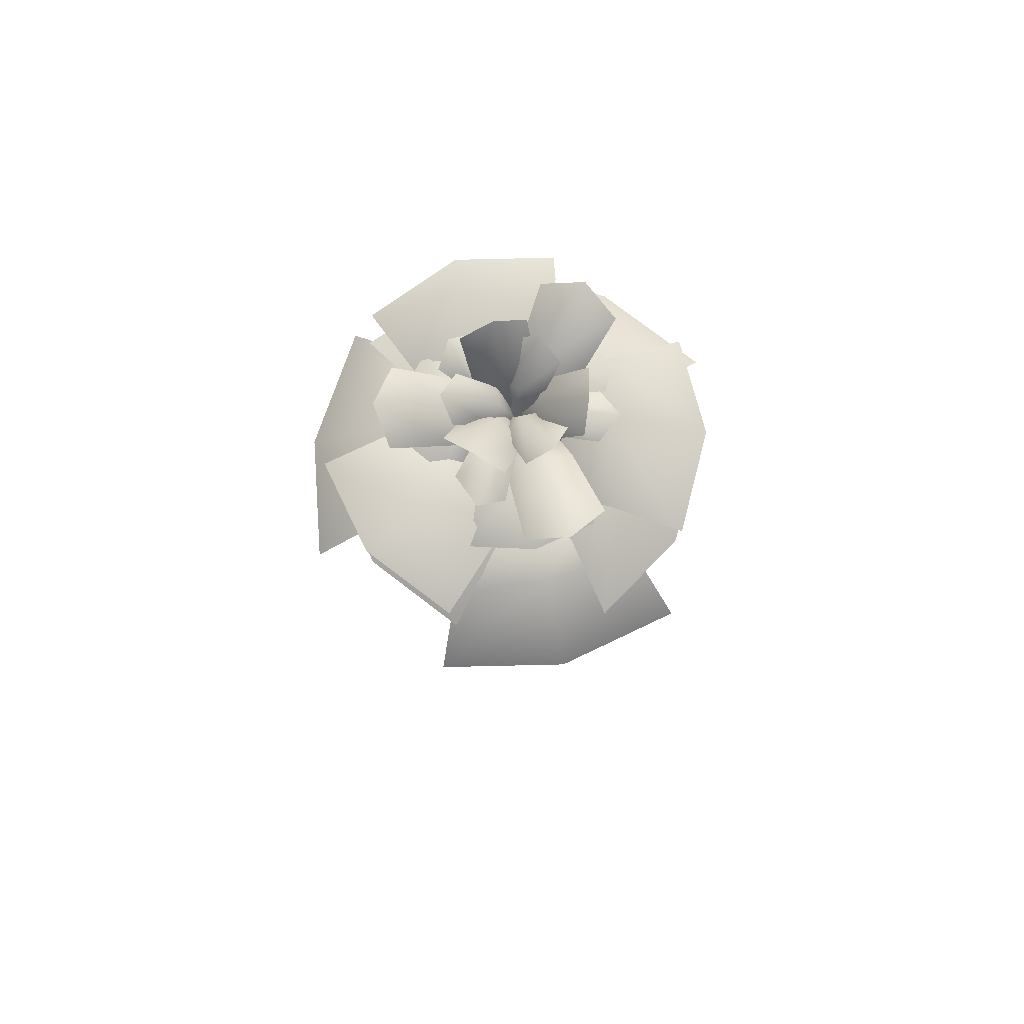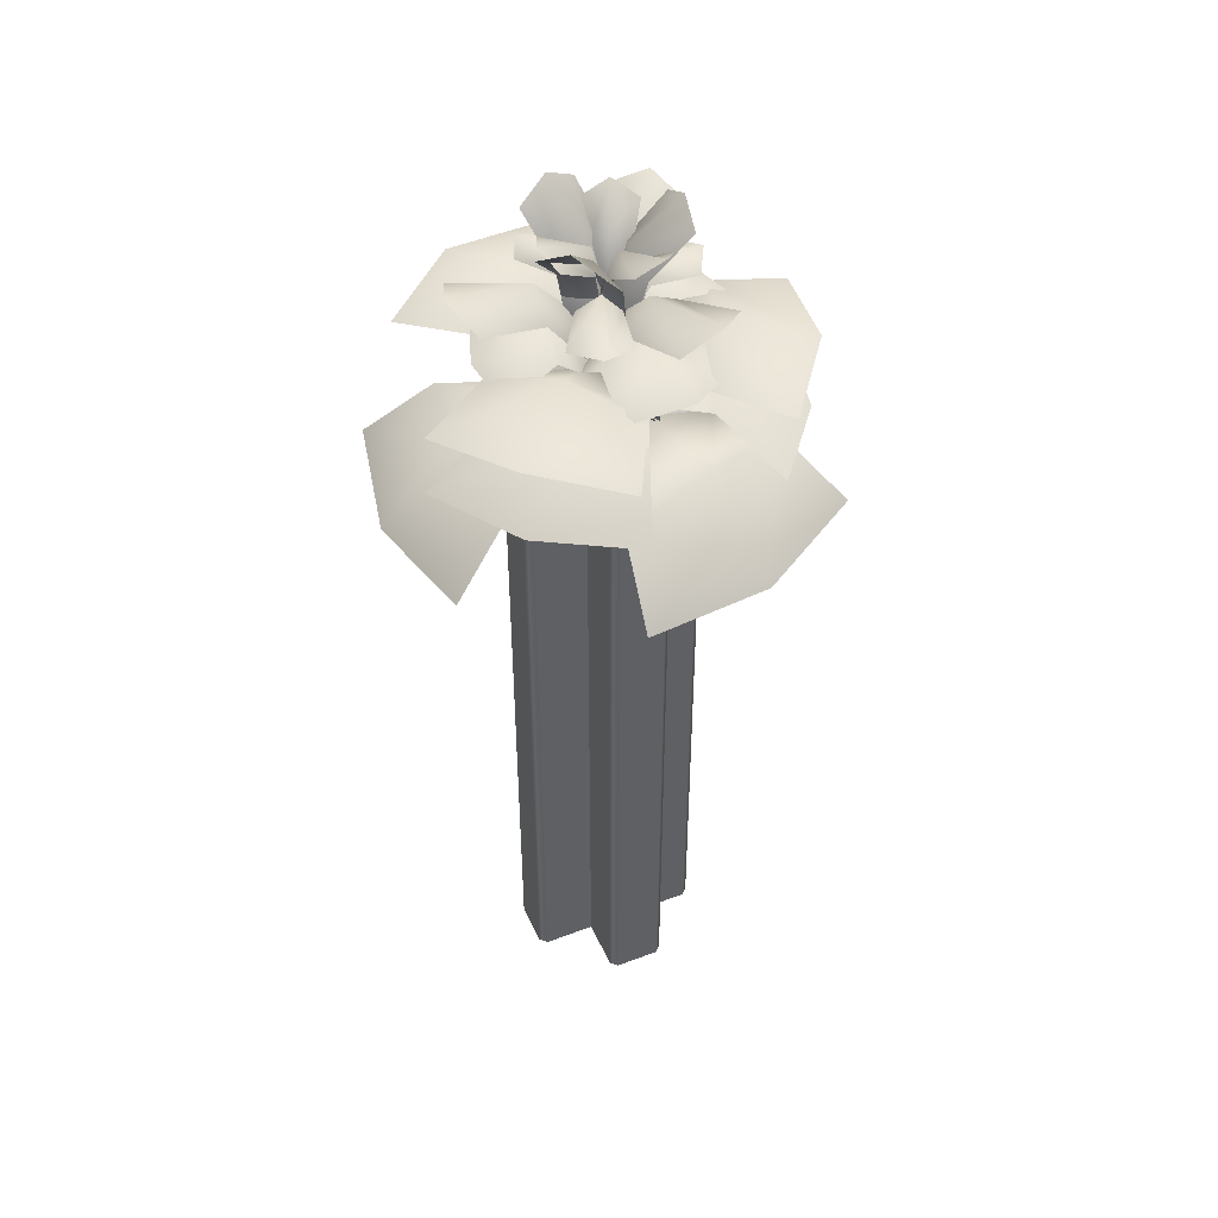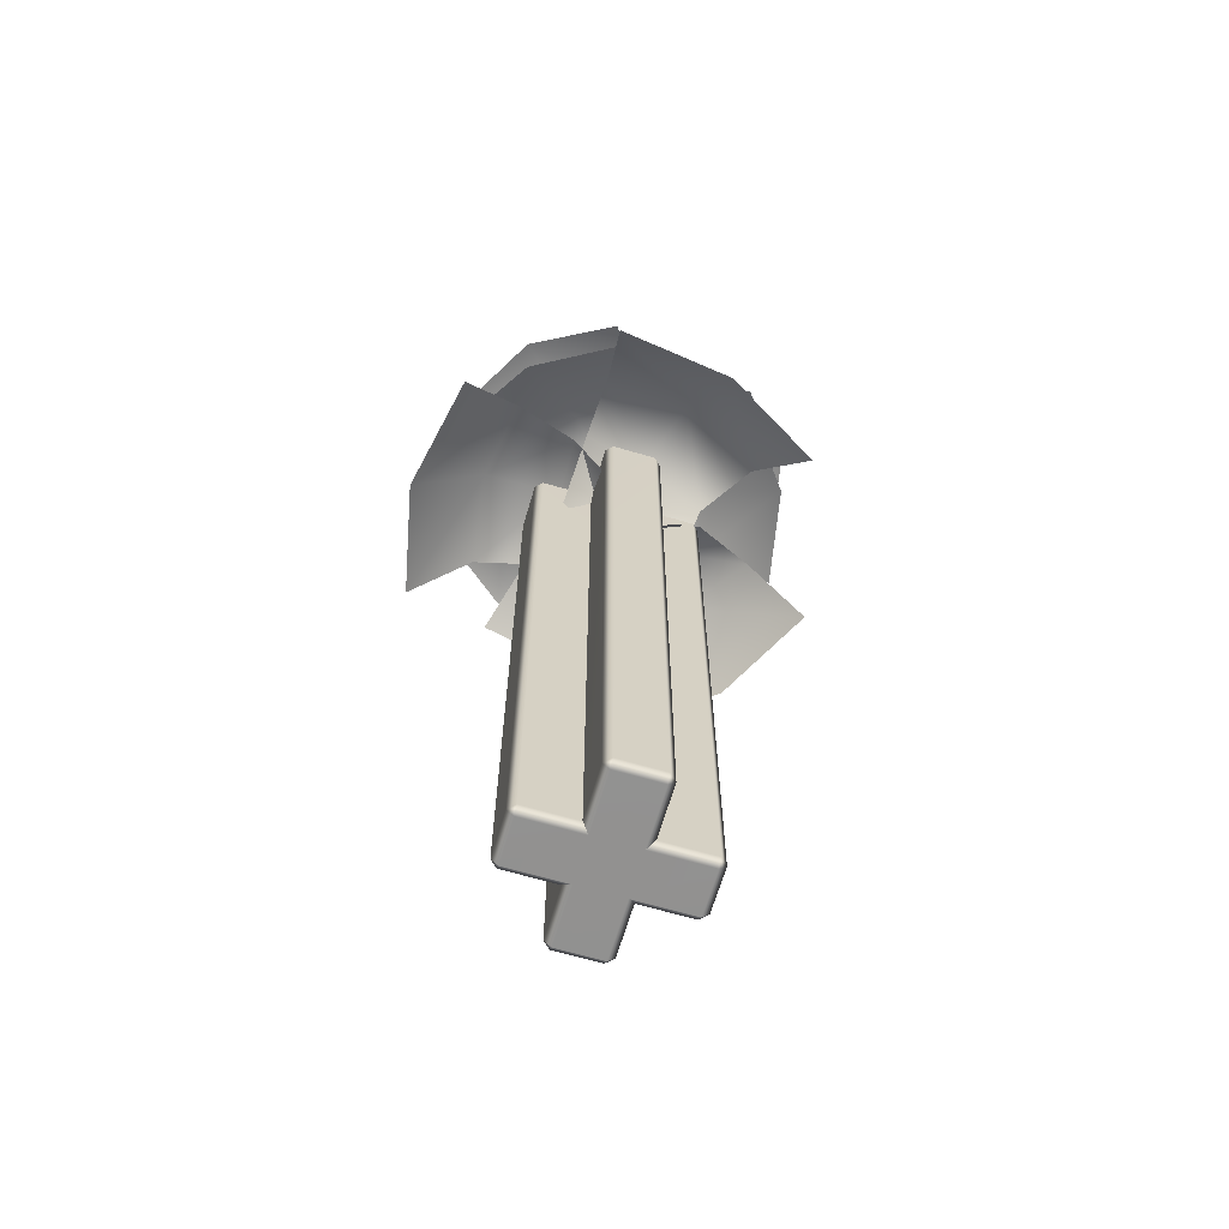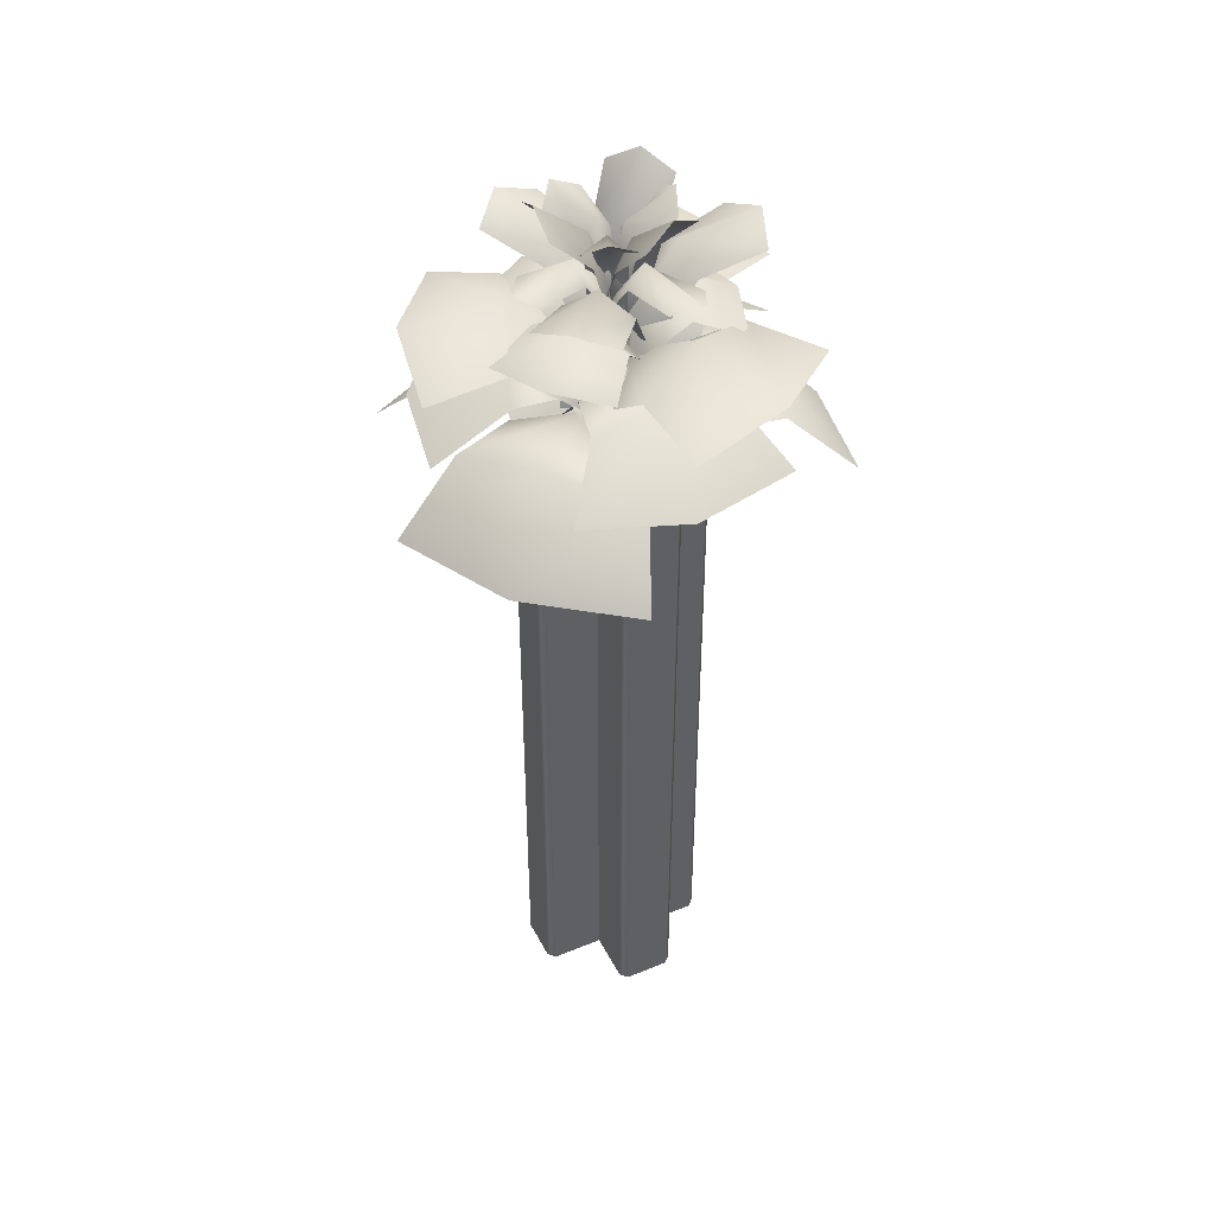
<metadata>
{"format":"obj","ext":"obj","renderer":"f3d","projection":"perspective","resolution":1024,"background":"white","views":[{"elev":77.1,"azim":-153.4,"up":"+Y"},{"elev":46.6,"azim":66.6,"up":"+Y"},{"elev":-66.1,"azim":73.6,"up":"+Y"},{"elev":43.9,"azim":-115.7,"up":"+Y"}]}
</metadata>
<code>
o Shrub_cross_Shrub
v -2.127 1.072 -0.1513
v -2.016 1.038 -0.2208
v -2.04 0.9534 -0.3133
v -2.194 0.9508 -0.2314
v -2.214 1.037 -0.05425
v -2.301 0.9534 -0.09423
v -2.051 1.078 -0.06134
v -1.976 1.032 -0.1327
v -2.135 1.032 0.000424
v -1.995 0.9343 0.006198
v -1.939 0.9138 -0.0755
v -2.085 0.9135 0.04735
v -1.977 1.293 0.02265
v -2.001 1.267 0.05935
v -1.966 1.324 0.1006
v -1.931 1.349 0.07035
v -1.94 1.267 0.001123
v -1.899 1.323 0.03777
v -2.011 1.16 -0.01174
v -2.021 1.151 0.0364
v -1.963 1.151 -0.01822
v -1.984 0.9491 0.01807
v -1.995 0.9902 0.0626
v -1.939 0.9904 0.009515
v -2.024 1.293 0.01234
v -2.049 1.267 -0.02281
v -2.102 1.323 -0.00635
v -2.087 1.349 0.03631
v -2.017 1.267 0.05587
v -2.067 1.323 0.0785
v -1.978 1.16 -0.004574
v -2.02 1.151 -0.03066
v -1.99 1.15 0.04314
v -2.015 0.9491 0.01122
v -2.053 0.9906 -0.01536
v -2.024 0.9902 0.05637
v -1.99 1.293 -0.02801
v -1.947 1.267 -0.0345
v -1.941 1.323 -0.09066
v -1.987 1.347 -0.097
v -2.032 1.267 -0.0398
v -2.032 1.322 -0.09638
v -1.992 1.159 0.02349
v -1.95 1.151 -0.002423
v -2.03 1.151 -0.007402
v -1.989 0.9492 -0.01559
v -1.949 0.9905 -0.03794
v -2.026 0.9908 -0.04278
v -2.06 1.26 -0.04735
v -2.03 1.229 -0.08061
v -2.089 1.25 -0.1498
v -2.142 1.274 -0.1235
v -2.092 1.228 -0.01329
v -2.165 1.249 -0.06695
v -1.992 1.156 0.01814
v -1.982 1.133 -0.0273
v -2.036 1.132 0.03218
v -1.975 0.9366 0.03512
v -1.973 0.959 -0.01608
v -2.026 0.9585 0.04116
v -2.006 1.26 0.08725
v -2.052 1.227 0.08903
v -2.062 1.248 0.1783
v -2.005 1.272 0.1985
v -1.961 1.227 0.08814
v -1.949 1.248 0.1772
v -2.009 1.156 -0.004527
v -2.049 1.132 0.01972
v -1.968 1.132 0.01893
v -2.01 0.9369 -0.02665
v -2.048 0.9586 0.007036
v -1.97 0.959 0.006277
v -1.929 1.26 -0.02864
v -1.909 1.228 0.01287
v -1.823 1.249 -0.0181
v -1.829 1.273 -0.07863
v -1.949 1.229 -0.0691
v -1.873 1.251 -0.119
v -2.014 1.156 0.01491
v -1.975 1.132 0.04094
v -2.011 1.133 -0.03148
v -2.035 0.9366 0.02643
v -1.988 0.9586 0.0465
v -2.023 0.959 -0.02321
v -1.946 1.195 -0.1229
v -1.853 1.158 -0.07426
v -1.784 1.143 -0.1563
v -1.894 1.157 -0.2418
v -2.045 1.158 -0.1581
v -2.032 1.138 -0.265
v -1.992 1.125 -0.019
v -1.904 1.091 -0.000184
v -2.065 1.091 -0.07036
v -2.014 0.9278 0.03263
v -1.925 0.9331 0.03517
v -2.077 0.9331 -0.03097
v -2.119 1.194 0.05866
v -2.159 1.157 -0.03806
v -2.266 1.136 -0.01992
v -2.236 1.156 0.1165
v -2.066 1.157 0.1494
v -2.145 1.141 0.2229
v -2.018 1.125 0.008755
v -2.073 1.091 -0.06163
v -1.995 1.09 0.09523
v -1.968 0.928 -0.01584
v -2.035 0.9332 -0.07493
v -1.961 0.933 0.07289
v -1.905 1.195 0.09327
v -1.984 1.157 0.1627
v -1.932 1.137 0.2573
v -1.813 1.159 0.1848
v -1.836 1.158 0.0141
v -1.741 1.138 0.06471
v -1.985 1.125 0.01404
v -2.034 1.09 0.08891
v -1.911 1.091 -0.03547
v -2.025 0.9279 -0.02507
v -2.06 0.9329 0.05699
v -1.944 0.9332 -0.06022
v -1.813 1.071 -0.06389
v -1.788 1.038 0.06464
v -1.693 0.9534 0.07544
v -1.714 0.9478 -0.09756
v -1.872 1.04 -0.1807
v -1.803 0.9584 -0.2473
v -1.924 1.078 -0.02596
v -1.885 1.032 0.07014
v -1.952 1.033 -0.126
v -2.008 0.9343 0.002612
v -1.952 0.9135 0.08455
v -2.014 0.9138 -0.09641
v -2 1.069 0.197
v -2.13 1.038 0.1792
v -2.17 0.9566 0.2658
v -2 0.9453 0.3019
v -1.87 1.039 0.1792
v -1.829 0.9567 0.2658
v -2 1.077 0.07963
v -2.104 1.032 0.08611
v -1.896 1.032 0.08611
v -2 0.9343 -0.008092
v -2.096 0.9135 0.01837
v -1.904 0.9136 0.01837
v -2.138 1.127 0.006314
v -2.133 1.107 -0.09243
v -2.218 1.053 -0.1553
v -2.262 1.044 -0.01475
v -2.131 1.106 0.09605
v -2.234 1.051 0.1328
v -2.056 1.135 0.002318
v -2.065 1.107 -0.07723
v -2.066 1.106 0.07788
v -1.994 1.053 0.002659
v -2.01 1.041 -0.09042
v -2.027 1.04 0.09175
v -1.979 1.297 -0.009963
v -1.965 1.273 0.01419
v -1.914 1.304 -0.001141
v -1.911 1.323 -0.04138
v -1.984 1.274 -0.03594
v -1.941 1.305 -0.06525
v -2.011 1.192 0.001713
v -1.989 1.185 0.02285
v -1.998 1.186 -0.02605
v -1.98 1.061 0.00279
v -1.961 1.083 0.03306
v -1.962 1.084 -0.03035
v -1.997 1.298 0.01701
v -2.025 1.274 0.02231
v -2.029 1.306 0.07243
v -1.989 1.324 0.08818
v -1.971 1.273 0.02283
v -1.956 1.304 0.07329
v -1.996 1.192 -0.01323
v -2.024 1.185 -0.00016
v -1.975 1.185 0.00879
v -2.004 1.061 0.01863
v -2.04 1.083 0.02472
v -1.98 1.083 0.04686
v -2.014 1.298 -0.01375
v -2.007 1.273 -0.04051
v -2.05 1.307 -0.07011
v -2.075 1.328 -0.04042
v -2.03 1.274 0.007799
v -2.078 1.309 -0.000722
v -1.986 1.192 0.003001
v -1.985 1.185 -0.0273
v -2.015 1.186 0.01288
v -2.004 1.061 -0.01502
v -1.996 1.084 -0.05067
v -2.041 1.084 -0.006734
v -2.042 1.266 0.02226
v -2.052 1.241 -0.005429
v -2.116 1.238 0.01649
v -2.125 1.24 0.06284
v -2.032 1.239 0.04608
v -2.086 1.235 0.08077
v -1.988 1.189 0.001209
v -2.009 1.173 -0.01959
v -1.997 1.172 0.03061
v -1.962 1.054 0.008113
v -1.995 1.066 -0.02506
v -1.991 1.066 0.04277
v -1.95 1.263 0.02423
v -1.965 1.237 0.05243
v -1.908 1.229 0.08783
v -1.871 1.235 0.05516
v -1.941 1.239 0.000516
v -1.878 1.232 0.0117
v -2.006 1.189 0.002667
v -2.008 1.172 0.03282
v -1.979 1.173 -0.01023
v -2.025 1.054 -0.008801
v -2.026 1.066 0.03639
v -1.98 1.066 -0.01308
v -1.999 1.267 -0.04886
v -1.969 1.24 -0.04754
v -1.966 1.238 -0.1112
v -2.011 1.244 -0.1358
v -2.025 1.241 -0.04705
v -2.041 1.239 -0.1111
v -1.998 1.189 0.012
v -1.97 1.172 0.00132
v -2.021 1.173 -0.005611
v -2.007 1.054 0.04201
v -1.965 1.066 0.02249
v -2.03 1.066 0.001985
v -2.051 1.212 -0.06563
v -1.994 1.185 -0.1028
v -2.017 1.158 -0.1731
v -2.099 1.168 -0.1389
v -2.1 1.185 -0.02651
v -2.155 1.16 -0.06869
v -2.008 1.168 -0.01144
v -1.962 1.144 -0.05159
v -2.066 1.144 0.006748
v -1.989 1.049 0.03299
v -1.93 1.051 -0.02401
v -2.071 1.051 0.03202
v -2.002 1.21 0.08125
v -2.073 1.184 0.07207
v -2.1 1.159 0.1364
v -2.007 1.163 0.1695
v -1.942 1.183 0.08407
v -1.926 1.155 0.1576
v -2.003 1.167 0.01276
v -2.064 1.144 0.01478
v -1.948 1.144 0.03635
v -1.991 1.05 -0.02932
v -2.073 1.051 -0.0238
v -1.929 1.051 0.02388
v -1.922 1.211 -0.02547
v -1.909 1.184 0.04294
v -1.838 1.158 0.04537
v -1.834 1.164 -0.0475
v -1.94 1.185 -0.08269
v -1.878 1.16 -0.1184
v -1.988 1.168 -0.002679
v -1.967 1.143 0.05505
v -1.984 1.144 -0.06232
v -2.035 1.049 0.002326
v -2.003 1.051 0.07796
v -2.004 1.051 -0.07382
v -1.958 1.129 -0.1289
v -1.867 1.108 -0.08835
v -1.777 1.053 -0.1438
v -1.892 1.049 -0.235
v -2.044 1.108 -0.1554
v -2.04 1.05 -0.2634
v -1.983 1.136 -0.05203
v -1.905 1.107 -0.03089
v -2.05 1.107 -0.08774
v -2.005 1.053 0.008739
v -1.912 1.04 0.02733
v -2.075 1.04 -0.05419
v -1.893 1.128 0.08323
v -1.96 1.106 0.1571
v -1.936 1.048 0.2612
v -1.813 1.049 0.1813
v -1.84 1.107 0.0102
v -1.738 1.049 0.05034
v -1.958 1.135 0.03419
v -2.002 1.106 0.1017
v -1.902 1.107 -0.01666
v -2.007 1.053 -0.003188
v -2.054 1.04 0.07913
v -1.924 1.041 -0.04954
v -2.038 0.9841 0.03774
v -2.029 0.9841 0.1098
v -2.029 0.9773 0.02854
v -2.11 0.9841 0.02854
v -2 0.9841 0.1098
v -2 0.9786 0.03707
v -1.971 0.9841 0.1098
v -1.971 0.9773 0.02854
v -1.962 0.9841 0.03774
v -1.89 0.9841 0.02854
v -2.11 0.9841 0
v -2.037 0.9786 0
v -2 0.9851 0
v -1.963 0.9786 0
v -1.89 0.9841 0
v -2.029 0.9773 -0.02854
v -2.11 0.9841 -0.02854
v -2 0.9786 -0.03707
v -1.971 0.9773 -0.02854
v -1.89 0.9841 -0.02854
v -2.038 0.9841 -0.03774
v -2.029 0.9841 -0.1098
v -2 0.9841 -0.1098
v -1.971 0.9841 -0.1098
v -1.962 0.9841 -0.03774
v -2.032 -0 0.115
v -2.032 -0 0.03167
v -1.968 -0 0.03167
v -1.968 -0 0.115
v -2.115 -0 0.03167
v -2.115 0 -0.03167
v -2.032 0 -0.03167
v -1.968 0 -0.03167
v -1.885 0 -0.03167
v -1.885 -0 0.03167
v -2.032 0 -0.115
v -1.968 0 -0.115
v -2.115 0.01 0.04167
v -2.042 0.01 0.04167
v -2.042 0.99 0.04167
v -2.115 0.99 0.04167
v -1.958 0.01 0.115
v -1.958 0.01 0.04167
v -1.958 0.99 0.04167
v -1.958 0.99 0.115
v -2.042 0.99 -0.04167
v -2.042 0.01 -0.04167
v -2.115 0.01 -0.04167
v -2.115 0.99 -0.04167
v -1.958 0.01 -0.04167
v -1.958 0.01 -0.115
v -1.958 0.99 -0.115
v -1.958 0.99 -0.04167
v -2.032 0.01 0.125
v -1.968 0.01 0.125
v -1.968 0.99 0.125
v -2.032 0.99 0.125
v -1.875 0.01 0.03167
v -1.875 0.01 -0.03167
v -1.875 0.99 -0.03167
v -1.875 0.99 0.03167
v -1.968 0.01 -0.125
v -2.032 0.01 -0.125
v -2.032 0.99 -0.125
v -1.968 0.99 -0.125
v -2.125 0.01 -0.03167
v -2.125 0.01 0.03167
v -2.125 0.99 0.03167
v -2.125 0.99 -0.03167
v -1.885 0.99 -0.04167
v -1.885 0.01 -0.04167
v -1.885 0.01 0.04167
v -1.885 0.99 0.04167
v -2.042 0.01 0.115
v -2.042 0.99 0.115
v -2.042 0.99 -0.115
v -2.042 0.01 -0.115
v -2.035 1 0.0346
v -2.035 1 0.1179
v -2.022 1 0.105
v -2.022 1 0.02167
v -1.965 1 0.1179
v -1.978 1 0.105
v -1.965 1 0.0346
v -1.978 1 0.02167
v -1.882 1 0.0346
v -1.895 1 0.02167
v -1.882 1 -0.0346
v -1.895 1 -0.02167
v -1.965 1 -0.0346
v -1.978 1 -0.02167
v -1.965 1 -0.1179
v -1.978 1 -0.105
v -2.035 1 -0.1179
v -2.022 1 -0.105
v -2.035 1 -0.0346
v -2.022 1 -0.02167
v -2.118 1 -0.0346
v -2.105 1 -0.02167
v -2.118 1 0.0346
v -2.105 1 0.02167
v -2 0.95 0.0825
v -2 0.95 0
v -1.917 0.95 0
v -2 0.95 -0.0825
v -2.083 0.95 0
f 1 2 3 4
f 5 1 4 6
f 7 8 2 1
f 9 7 1 5
f 10 11 8 7
f 12 10 7 9
f 13 14 15 16
f 17 13 16 18
f 19 20 14 13
f 21 19 13 17
f 22 23 20 19
f 24 22 19 21
f 25 26 27 28
f 29 25 28 30
f 31 32 26 25
f 33 31 25 29
f 34 35 32 31
f 36 34 31 33
f 37 38 39 40
f 41 37 40 42
f 43 44 38 37
f 45 43 37 41
f 46 47 44 43
f 48 46 43 45
f 49 50 51 52
f 53 49 52 54
f 55 56 50 49
f 57 55 49 53
f 58 59 56 55
f 60 58 55 57
f 61 62 63 64
f 65 61 64 66
f 67 68 62 61
f 69 67 61 65
f 70 71 68 67
f 72 70 67 69
f 73 74 75 76
f 77 73 76 78
f 79 80 74 73
f 81 79 73 77
f 82 83 80 79
f 84 82 79 81
f 85 86 87 88
f 89 85 88 90
f 91 92 86 85
f 93 91 85 89
f 94 95 92 91
f 96 94 91 93
f 97 98 99 100
f 101 97 100 102
f 103 104 98 97
f 105 103 97 101
f 106 107 104 103
f 108 106 103 105
f 109 110 111 112
f 113 109 112 114
f 115 116 110 109
f 117 115 109 113
f 118 119 116 115
f 120 118 115 117
f 121 122 123 124
f 125 121 124 126
f 127 128 122 121
f 129 127 121 125
f 130 131 128 127
f 132 130 127 129
f 133 134 135 136
f 137 133 136 138
f 139 140 134 133
f 141 139 133 137
f 142 143 140 139
f 144 142 139 141
f 145 146 147 148
f 149 145 148 150
f 151 152 146 145
f 153 151 145 149
f 154 155 152 151
f 156 154 151 153
f 157 158 159 160
f 161 157 160 162
f 163 164 158 157
f 165 163 157 161
f 166 167 164 163
f 168 166 163 165
f 169 170 171 172
f 173 169 172 174
f 175 176 170 169
f 177 175 169 173
f 178 179 176 175
f 180 178 175 177
f 181 182 183 184
f 185 181 184 186
f 187 188 182 181
f 189 187 181 185
f 190 191 188 187
f 192 190 187 189
f 193 194 195 196
f 197 193 196 198
f 199 200 194 193
f 201 199 193 197
f 202 203 200 199
f 204 202 199 201
f 205 206 207 208
f 209 205 208 210
f 211 212 206 205
f 213 211 205 209
f 214 215 212 211
f 216 214 211 213
f 217 218 219 220
f 221 217 220 222
f 223 224 218 217
f 225 223 217 221
f 226 227 224 223
f 228 226 223 225
f 229 230 231 232
f 233 229 232 234
f 235 236 230 229
f 237 235 229 233
f 238 239 236 235
f 240 238 235 237
f 241 242 243 244
f 245 241 244 246
f 247 248 242 241
f 249 247 241 245
f 250 251 248 247
f 252 250 247 249
f 253 254 255 256
f 257 253 256 258
f 259 260 254 253
f 261 259 253 257
f 262 263 260 259
f 264 262 259 261
f 265 266 267 268
f 269 265 268 270
f 271 272 266 265
f 273 271 265 269
f 274 275 272 271
f 276 274 271 273
f 277 278 279 280
f 281 277 280 282
f 283 284 278 277
f 285 283 277 281
f 286 287 284 283
f 288 286 283 285
f 289 290 291 292
f 291 290 293 294
f 293 295 296 294
f 296 295 297 298
f 299 292 291 300
f 291 294 301 300
f 301 294 296 302
f 296 298 303 302
f 299 300 304 305
f 304 300 301 306
f 301 302 307 306
f 307 302 303 308
f 309 305 304 310
f 304 306 311 310
f 311 306 307 312
f 307 308 313 312
f 369 368 390 391
f 368 371 390
f 371 373 391 390
f 373 375 392 391
f 375 377 392
f 377 379 391 392
f 379 381 393 391
f 381 383 393
f 383 385 391 393
f 385 387 394 391
f 387 389 394
f 389 369 391 394
f 314 315 316 317
f 330 331 332 333
f 342 343 344 345
f 362 363 328 327
f 332 372 370 333
f 370 367 345 344
f 367 366 328 363
f 362 327 315 314
f 331 330 317 316
f 343 342 314 317
f 342 362 314
f 343 317 330
f 345 367 363
f 333 370 344
f 333 344 343 330
f 345 363 362 342
f 318 319 320 315
f 326 327 328 329
f 334 335 336 337
f 354 355 356 357
f 328 366 388 329
f 386 384 334 337
f 388 386 357 356
f 327 326 318 315
f 355 354 319 318
f 336 335 320 319
f 326 355 318
f 354 336 319
f 329 388 356
f 357 386 337
f 329 356 355 326
f 336 354 357 337
f 315 320 321 316
f 316 321 322 323
f 346 347 348 349
f 358 359 338 341
f 360 361 332 331
f 376 374 349 348
f 341 378 376 358
f 374 372 332 361
f 338 359 322 321
f 347 346 323 322
f 360 331 316 323
f 360 323 346
f 347 322 359
f 349 374 361
f 358 376 348
f 347 359 358 348
f 349 361 360 346
f 320 324 325 321
f 338 339 340 341
f 350 351 352 353
f 364 365 335 334
f 380 378 341 340
f 382 380 353 352
f 334 384 382 364
f 335 365 324 320
f 351 350 325 324
f 339 338 321 325
f 365 351 324
f 339 325 350
f 364 382 352
f 353 380 340
f 339 350 353 340
f 351 365 364 352
f 366 367 368 369
f 367 370 371 368
f 370 372 373 371
f 372 374 375 373
f 374 376 377 375
f 376 378 379 377
f 378 380 381 379
f 380 382 383 381
f 382 384 385 383
f 384 386 387 385
f 386 388 389 387
f 388 366 369 389

</code>
